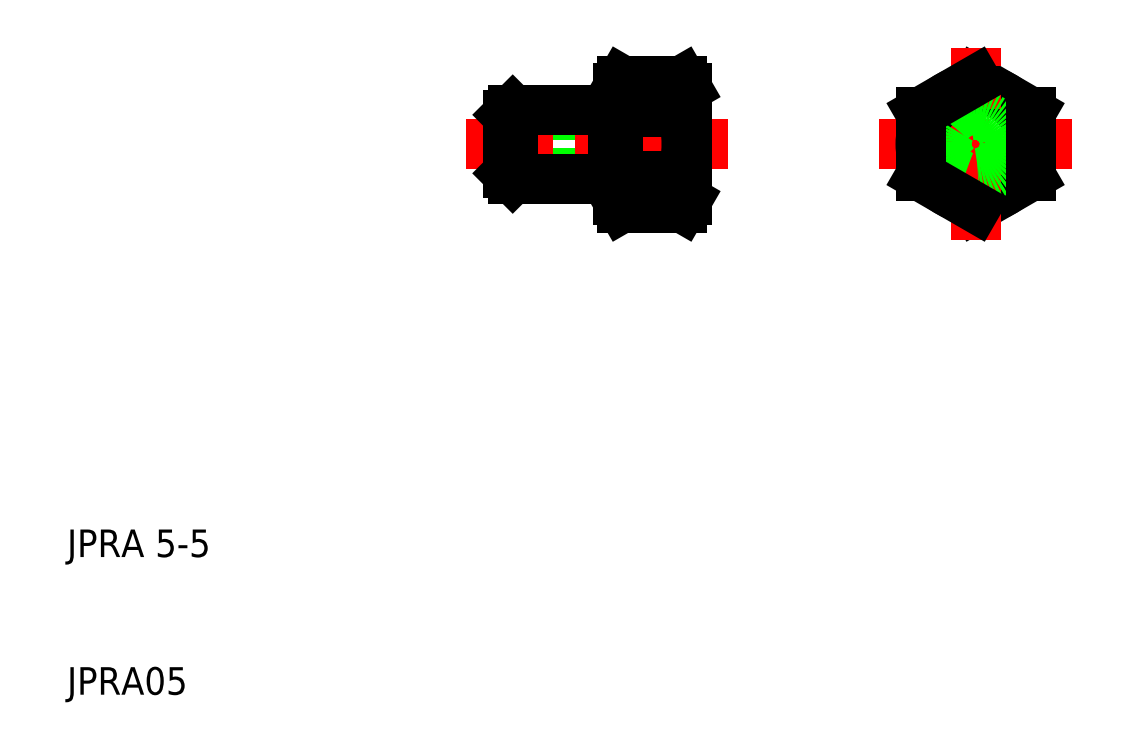
<metadata>
{"format":"dxf","ext":"dxf","renderer":"ezdxf+matplotlib","layout":"modelspace","background":"white","min_lineweight":24,"dpi":150}
</metadata>
<code>
0
SECTION
2
ENTITIES
0
LINE
8
CENTER
10
69
20
50
30
0
11
83
21
50
31
0
0
LINE
8
0
10
76
20
54.62
30
0
11
80
21
52.31
31
0
0
LINE
8
0
10
76
20
45.38
30
0
11
80
21
47.69
31
0
0
CIRCLE
8
0
10
76
20
50
30
0
40
4
0
LINE
8
CENTER
10
76
20
43
30
0
11
76
21
57
31
0
0
TEXT
8
0
10
10
20
10
30
0
40
2
1
JPRA05
0
TEXT
8
0
10
10
20
20
30
0
40
2
1
JPRA 5-5
0
LINE
8
0
10
49.63
20
47.87
30
0
11
42
21
47.87
31
0
0
LINE
8
0
10
49.62
20
52.12
30
0
11
42
21
52.12
31
0
0
LINE
8
CENTER
10
58
20
50
30
0
11
39
21
50
31
0
0
LINE
8
0
10
49.62
20
52.5
30
0
11
42.38
21
52.5
31
0
0
LINE
8
0
10
49.63
20
47.5
30
0
11
42.38
21
47.5
31
0
0
LINE
8
0
10
42.38
20
47.5
30
0
11
42.38
21
52.5
31
0
0
LINE
8
0
10
42
20
47.87
30
0
11
42
21
52.12
31
0
0
LINE
8
0
10
42
20
47.87
30
0
11
42.38
21
47.5
31
0
0
LINE
8
0
10
42
20
52.12
30
0
11
42.38
21
52.5
31
0
0
LINE
8
0
10
54.69
20
47.69
30
0
11
50.31
21
47.69
31
0
0
LINE
8
0
10
54.69
20
52.31
30
0
11
50.31
21
52.31
31
0
0
LINE
8
0
10
54.69
20
54.62
30
0
11
50.31
21
54.62
31
0
0
LINE
8
0
10
54.69
20
45.38
30
0
11
50.31
21
45.38
31
0
0
LINE
8
0
10
49.63
20
47.87
30
0
11
49.62
21
52.12
31
0
0
LINE
8
0
10
50
20
47.87
30
0
11
50
21
52.12
31
0
0
ARC
8
0
10
58.77
20
50
30
0
40
8.774
50
164.7
51
195.3
0
LINE
8
0
10
50.31
20
45.38
30
0
11
50
21
45.92
31
0
0
ARC
8
0
10
52.31
20
46.54
30
0
40
2.309
50
150
51
210
0
LINE
8
0
10
49.63
20
47.5
30
0
11
49.63
21
47.87
31
0
0
LINE
8
0
10
50
20
47.87
30
0
11
49.63
21
47.87
31
0
0
LINE
8
0
10
50
20
45.92
30
0
11
50
21
47.87
31
0
0
LINE
8
0
10
50.31
20
54.62
30
0
11
50
21
54.08
31
0
0
ARC
8
0
10
52.31
20
53.46
30
0
40
2.309
50
150
51
210
0
LINE
8
0
10
50
20
52.12
30
0
11
50
21
54.08
31
0
0
LINE
8
0
10
49.62
20
52.12
30
0
11
49.62
21
52.5
31
0
0
LINE
8
0
10
50
20
52.12
30
0
11
49.62
21
52.12
31
0
0
ARC
8
0
10
46.23
20
50
30
0
40
8.774
50
344.7
51
15.26
0
LINE
8
0
10
55
20
45.92
30
0
11
55
21
54.08
31
0
0
LINE
8
0
10
54.69
20
45.38
30
0
11
55
21
45.92
31
0
0
ARC
8
0
10
52.69
20
46.54
30
0
40
2.309
50
330
51
30
0
LINE
8
0
10
54.69
20
54.62
30
0
11
55
21
54.08
31
0
0
ARC
8
0
10
52.69
20
53.46
30
0
40
2.309
50
330
51
30
0
CIRCLE
8
0
10
76
20
50
30
0
40
2.5
0
CIRCLE
8
0
10
76
20
50
30
0
40
2.125
0
LINE
8
0
10
72
20
52.31
30
0
11
72
21
47.69
31
0
0
LINE
8
0
10
76
20
45.38
30
0
11
72
21
47.69
31
0
0
LINE
8
0
10
76
20
54.62
30
0
11
72
21
52.31
31
0
0
LINE
8
0
10
80
20
52.31
30
0
11
80
21
47.69
31
0
0
ENDSEC
0
EOF

</code>
